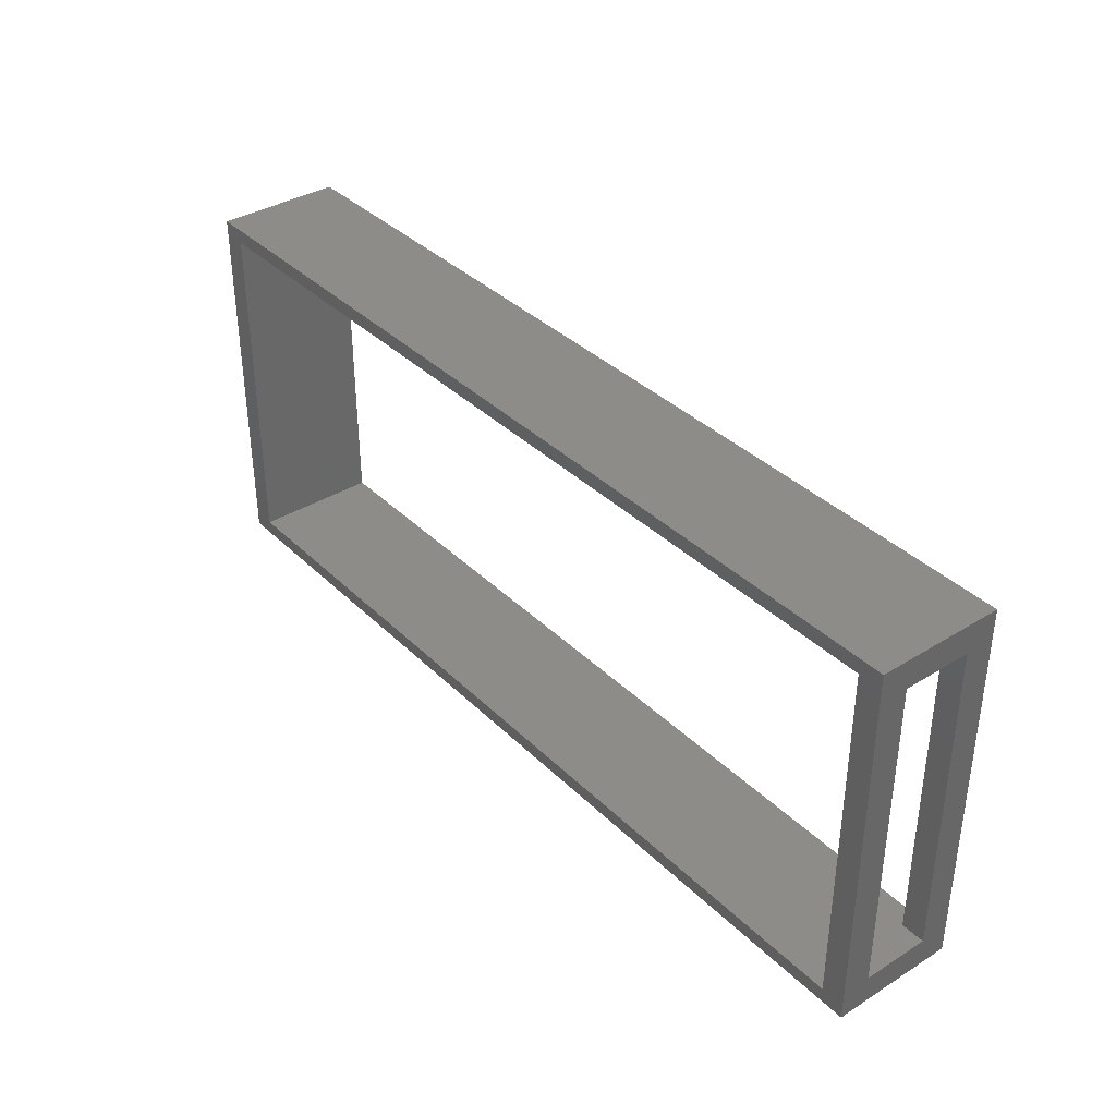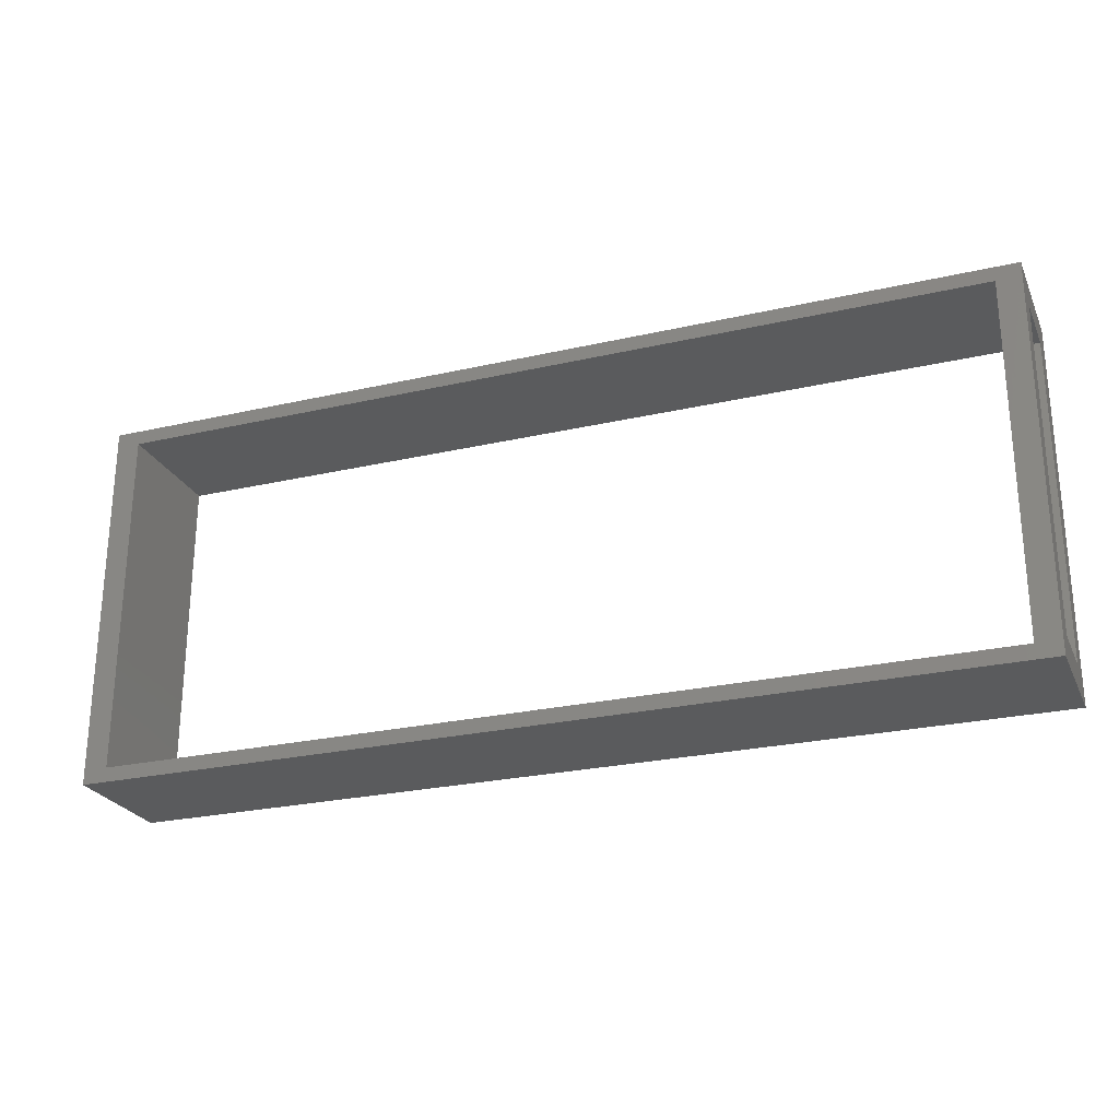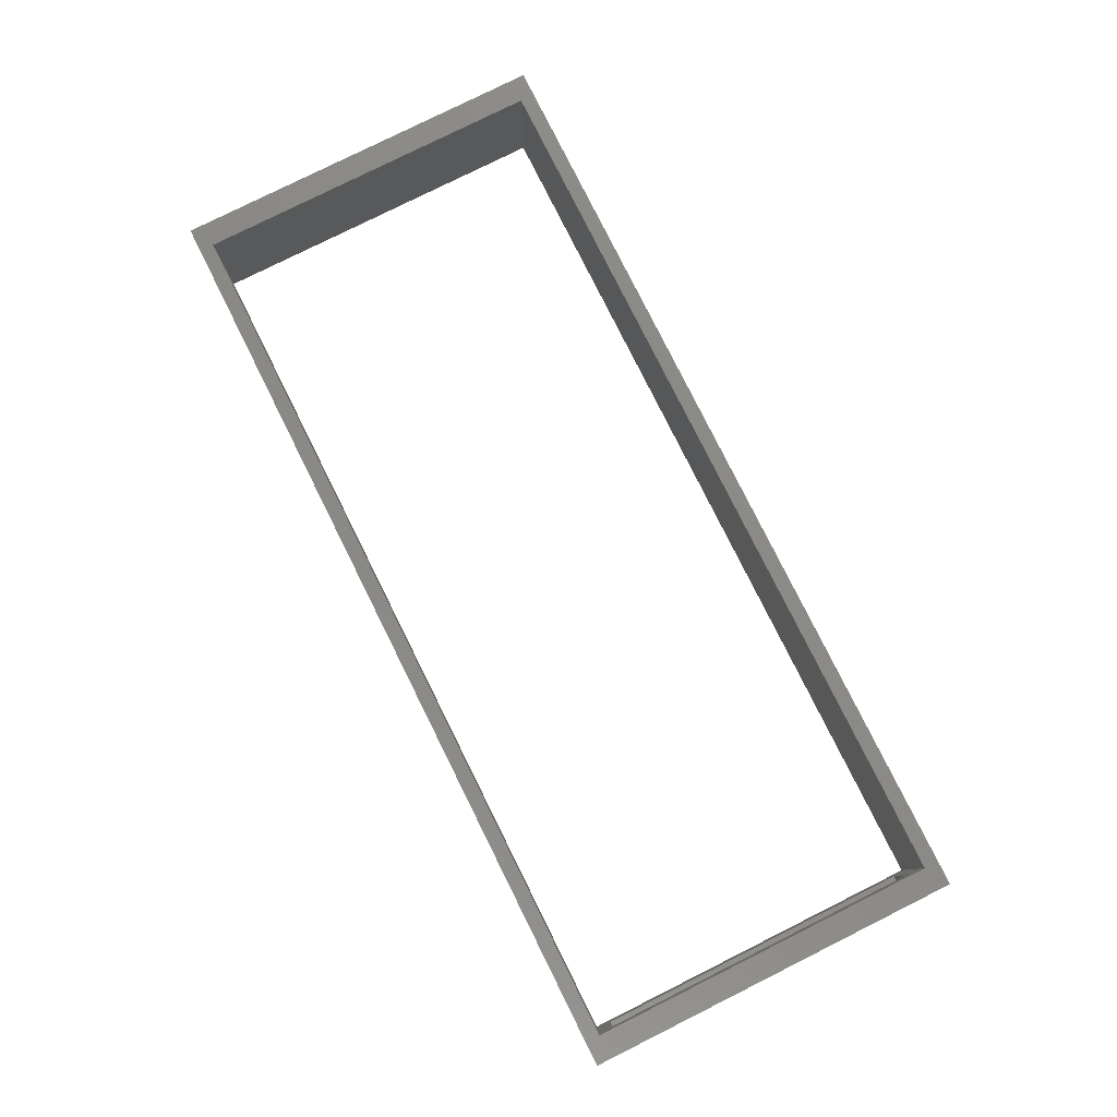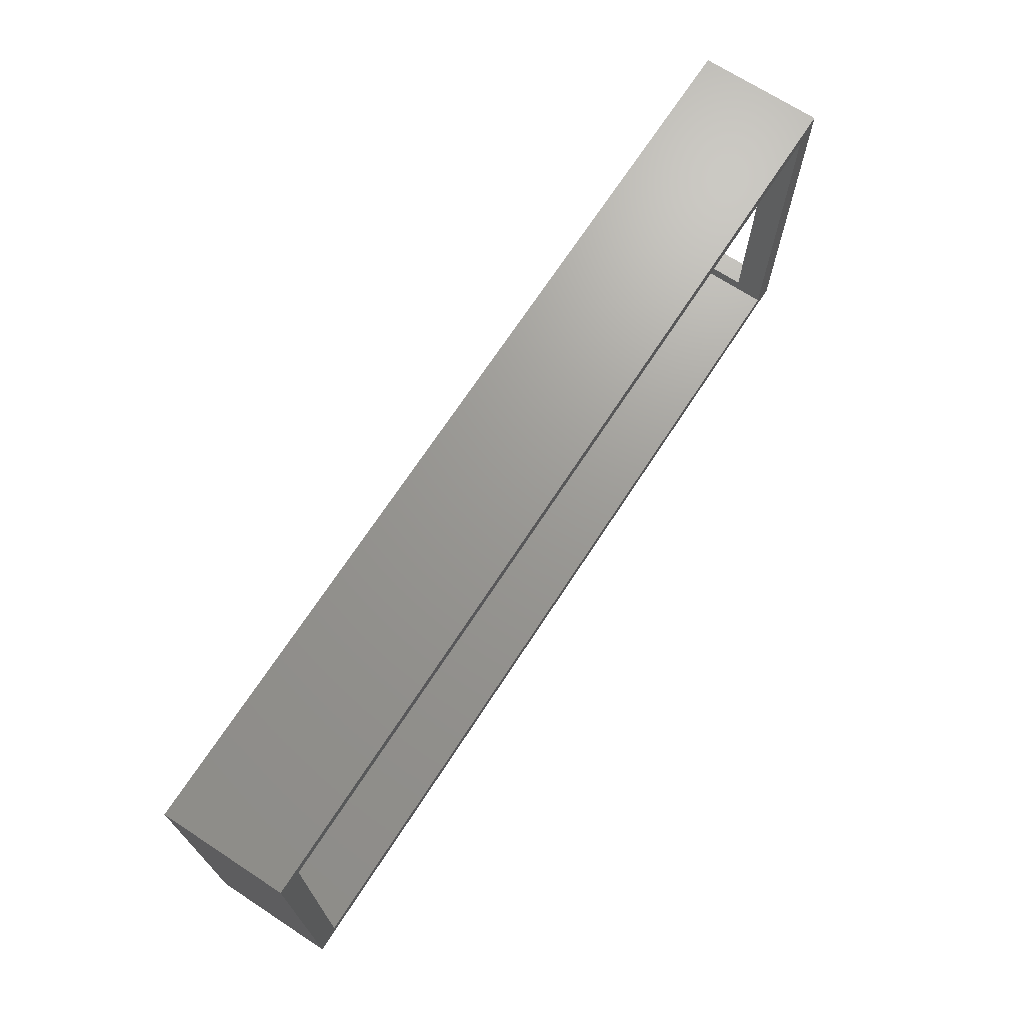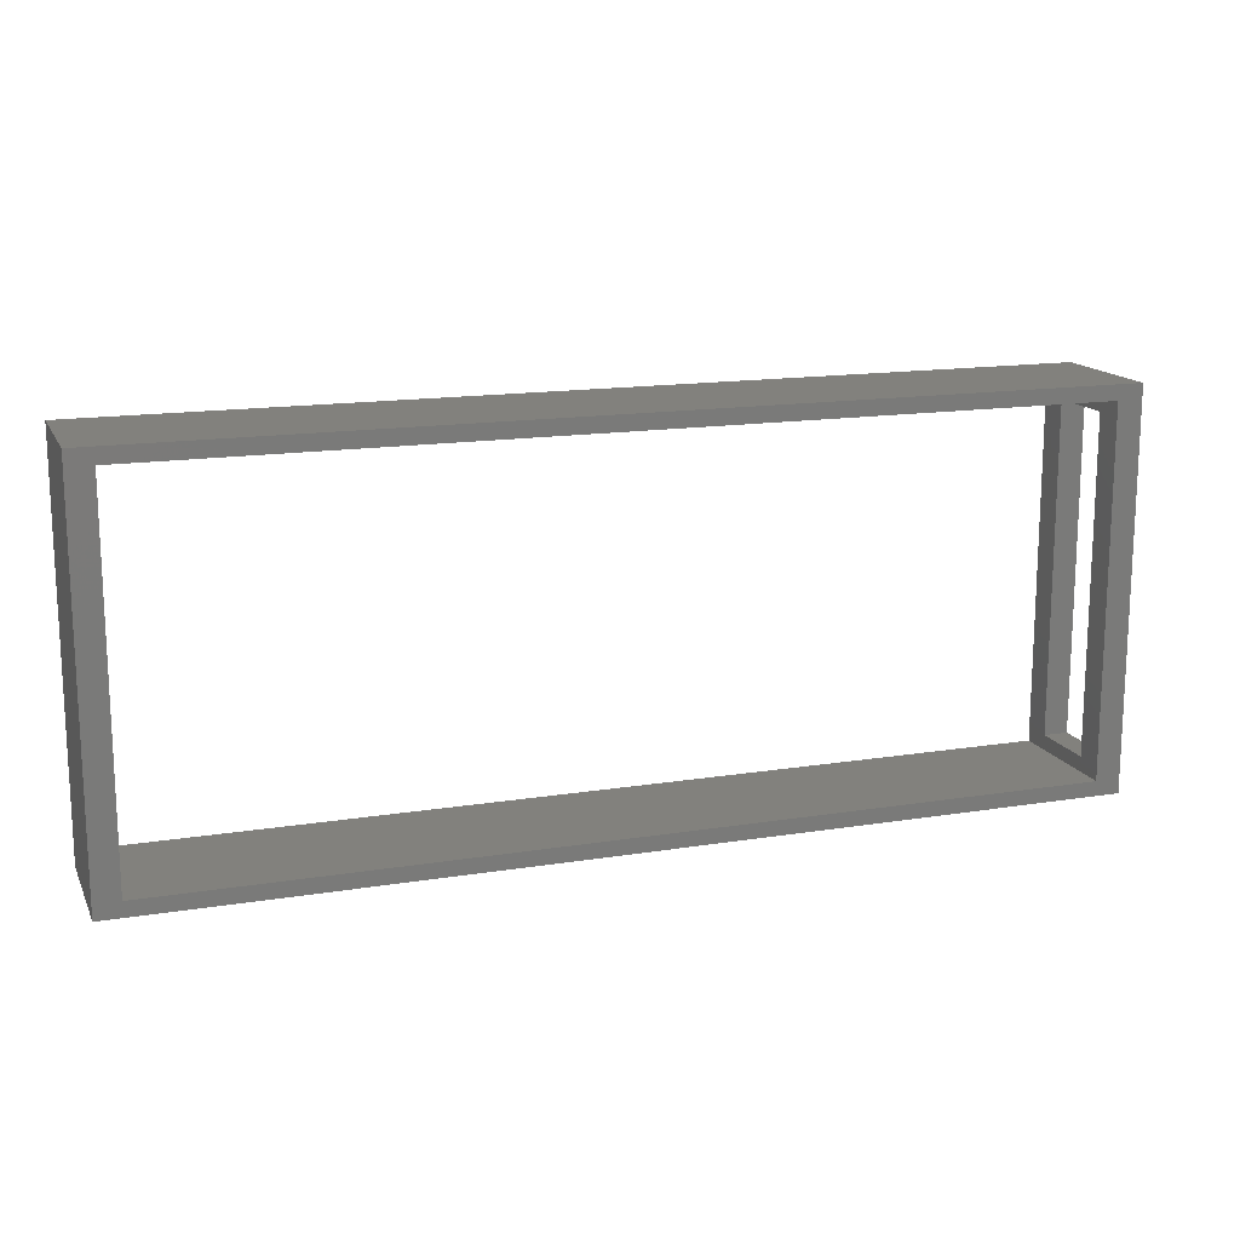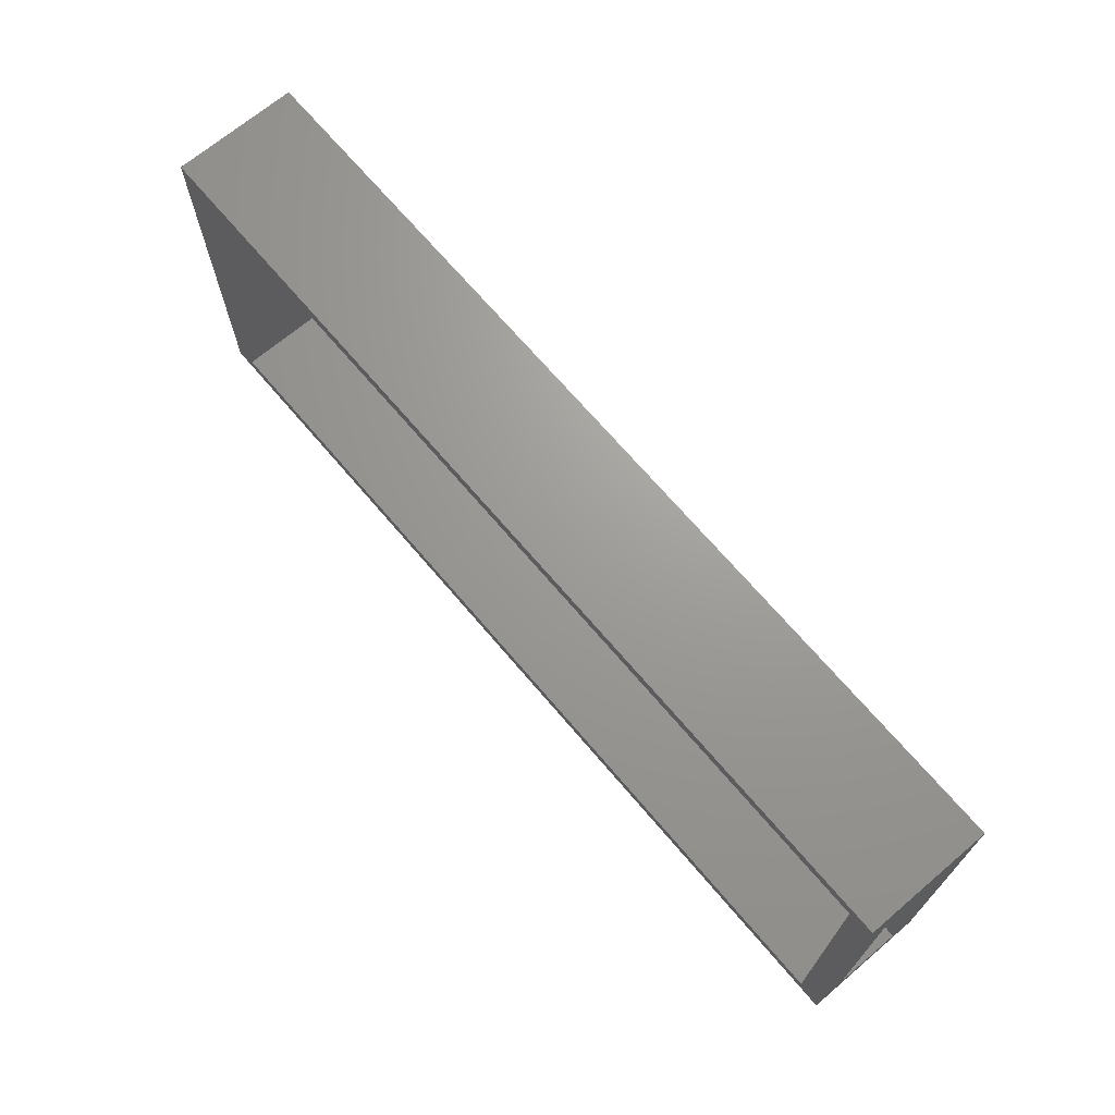
<metadata>
{"format":"stl","ext":"stl","renderer":"f3d","projection":"perspective","resolution":1024,"background":"white","views":[{"elev":36.7,"azim":51.2,"up":"+Y"},{"elev":-25.2,"azim":20.4,"up":"+Y"},{"elev":79.8,"azim":63.5,"up":"+Z"},{"elev":69.7,"azim":-56.9,"up":"+Y"},{"elev":15.2,"azim":-19.1,"up":"+Y"},{"elev":69.1,"azim":49.7,"up":"+Y"}]}
</metadata>
<code>
# stl→obj: 24 verts, 52 faces
v -0.7109 -0.2812 -0.1016
v -0.7109 -0.2812 0.1016
v 0.7109 -0.2812 -0.1016
v 0.7109 -0.2812 0.1016
v 0.7109 0.2875 0.1016
v 0.7109 0.2642 0.05469
v 0.7109 -0.2578 0.05469
v 0.7109 -0.2578 -0.05469
v 0.7109 0.2875 -0.1016
v 0.7109 0.2642 -0.05469
v -0.7109 0.2875 -0.1016
v -0.7109 0.2875 0.1016
v 0.75 -0.3047 0.1016
v -0.75 -0.3047 0.1016
v -0.75 0.3111 0.1016
v 0.75 0.3111 0.1016
v -0.75 0.3111 -0.1016
v -0.75 -0.3047 -0.1016
v 0.75 -0.3047 -0.1016
v 0.75 0.3111 -0.1016
v 0.75 0.2642 0.05469
v 0.75 -0.2578 0.05469
v 0.75 0.2642 -0.05469
v 0.75 -0.2578 -0.05469
f 1 2 3
f 3 2 4
f 5 6 4
f 4 6 7
f 4 7 3
f 3 7 8
f 3 8 9
f 9 8 10
f 9 10 5
f 5 10 6
f 9 5 11
f 11 5 12
f 12 2 11
f 11 2 1
f 13 4 14
f 14 4 2
f 14 2 15
f 15 2 12
f 15 12 16
f 16 12 5
f 16 5 13
f 13 5 4
f 17 1 18
f 18 1 3
f 18 3 19
f 1 17 11
f 11 17 20
f 11 20 9
f 9 20 19
f 9 19 3
f 6 21 7
f 7 21 22
f 21 6 23
f 23 6 10
f 7 22 8
f 8 22 24
f 10 8 23
f 23 8 24
f 16 21 20
f 20 21 23
f 20 23 19
f 19 23 24
f 19 24 13
f 13 24 22
f 13 22 16
f 16 22 21
f 15 17 14
f 14 17 18
f 16 20 15
f 15 20 17
f 14 18 13
f 13 18 19

</code>
